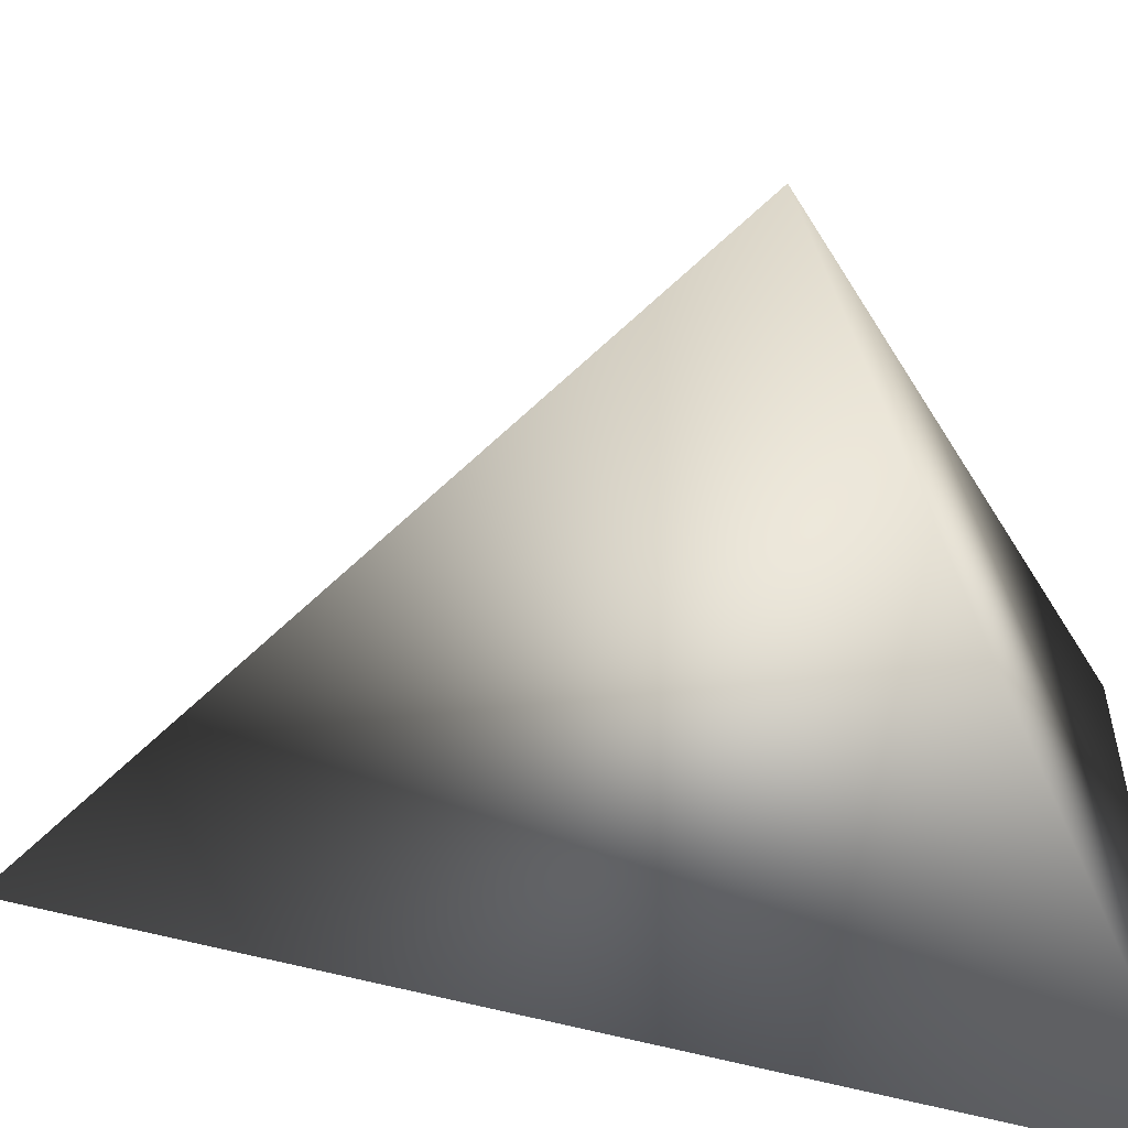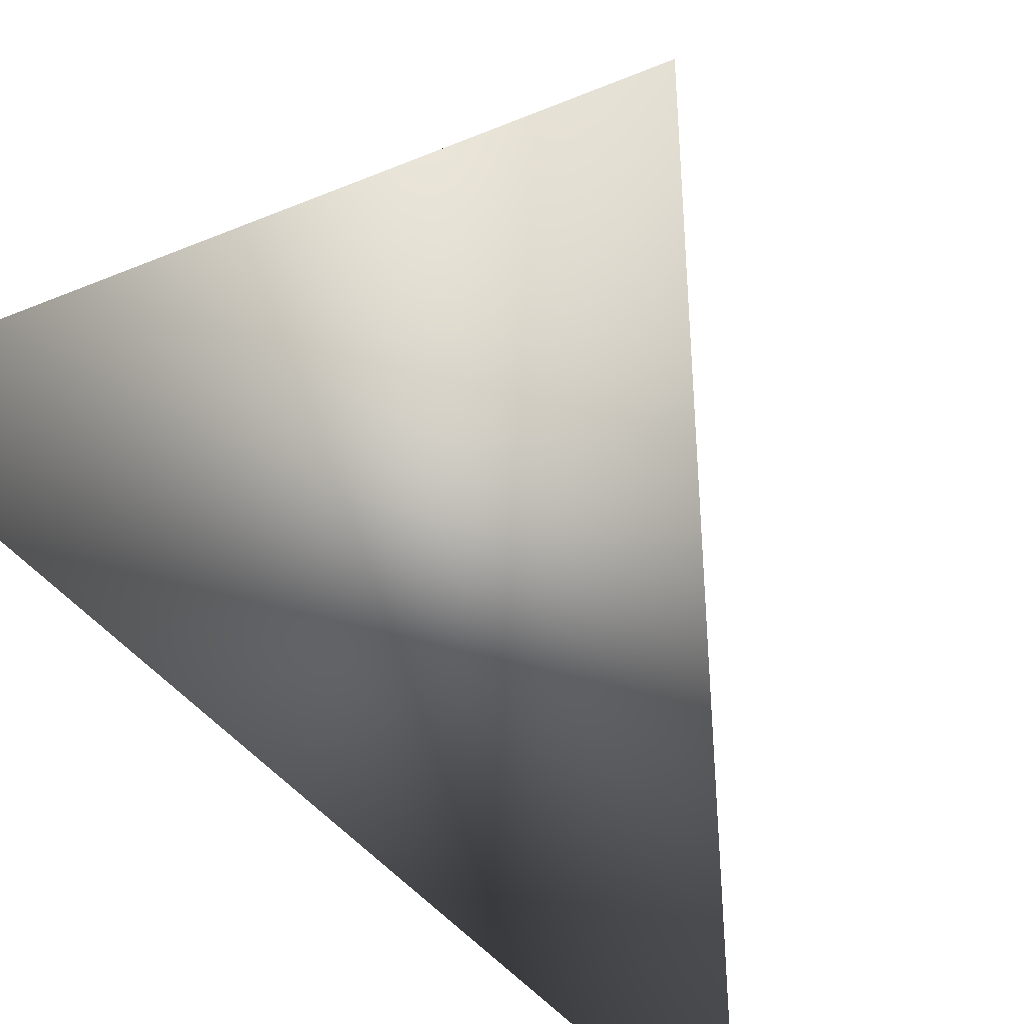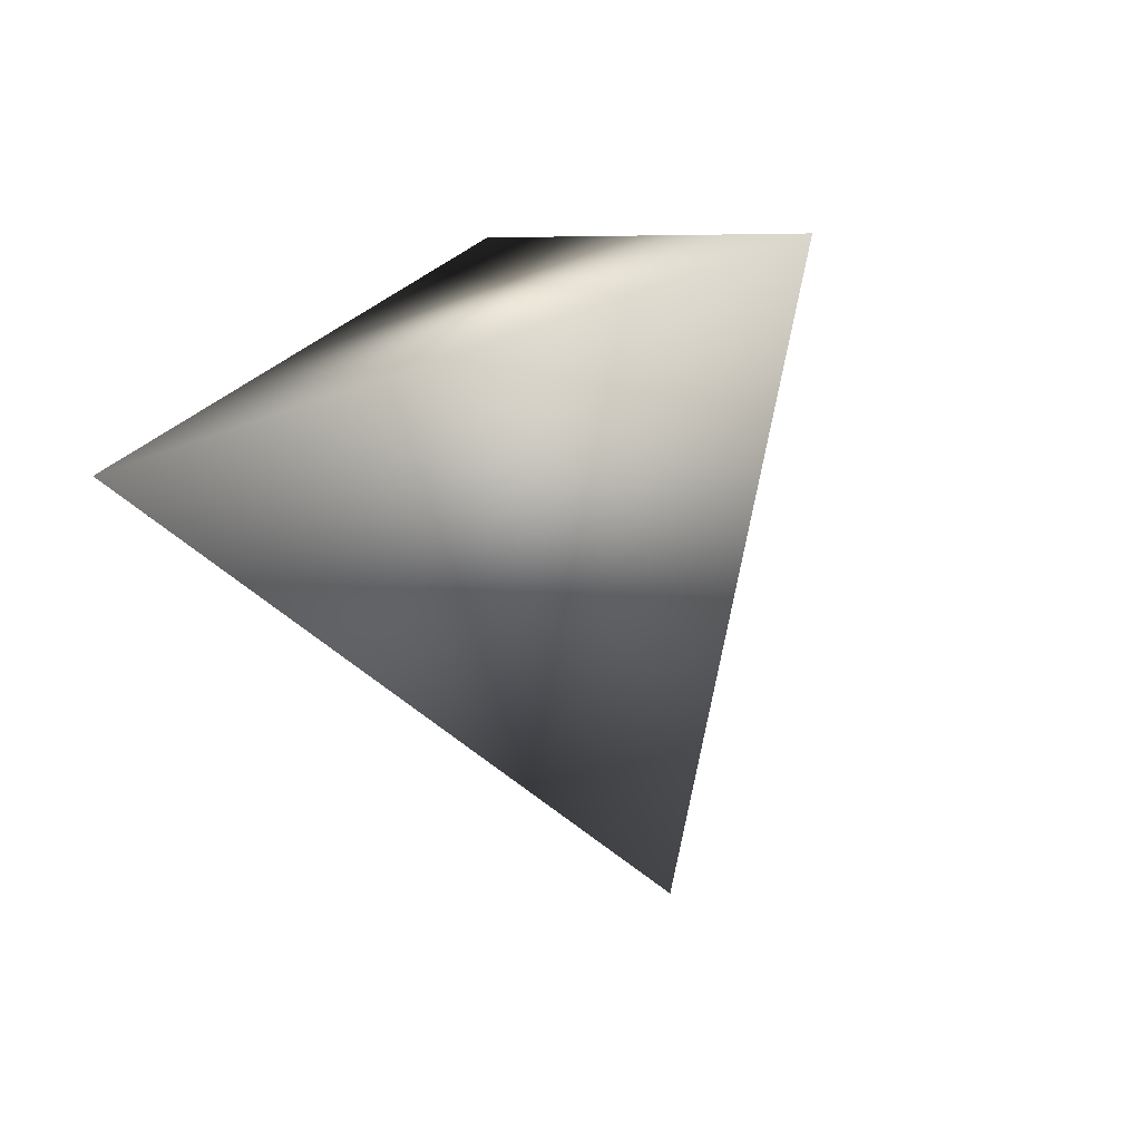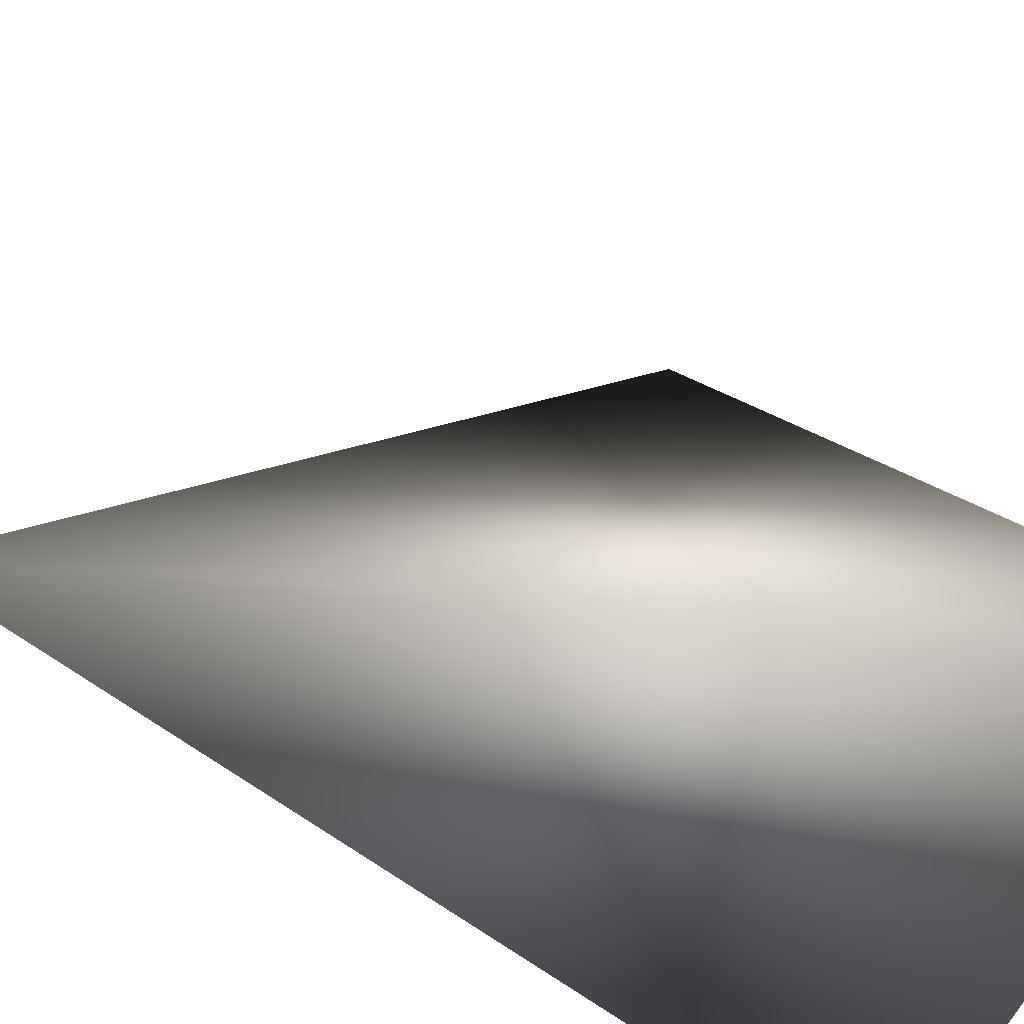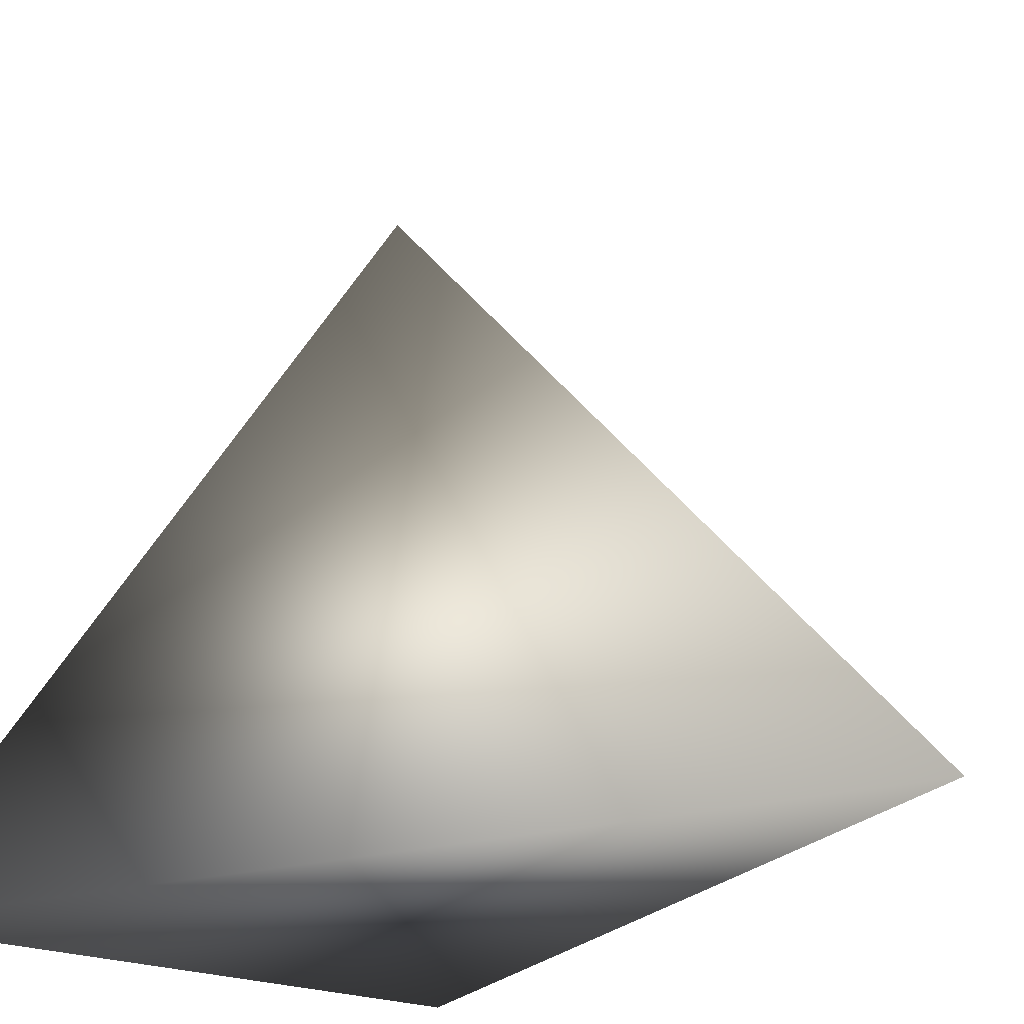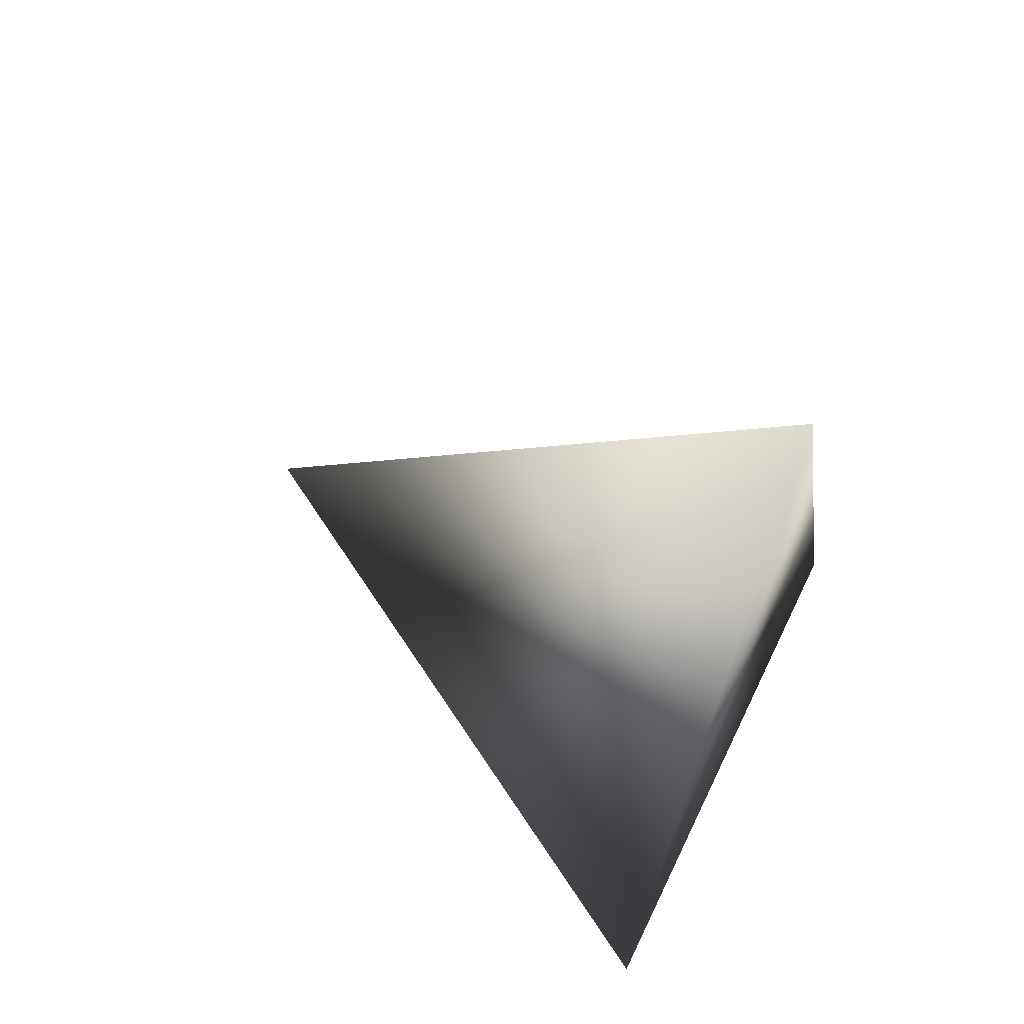
<metadata>
{"format":"obj","ext":"obj","renderer":"f3d","projection":"perspective","resolution":1024,"background":"white","views":[{"elev":31.3,"azim":-89.3,"up":"+Z"},{"elev":-56.4,"azim":23.1,"up":"+Z"},{"elev":-76.2,"azim":-161.3,"up":"+Y"},{"elev":-54.7,"azim":-112.6,"up":"+Z"},{"elev":-19.1,"azim":139.0,"up":"+Z"},{"elev":64.1,"azim":115.8,"up":"+Y"}]}
</metadata>
<code>
v  -5 -5 -5
v  0 10 -5
v  5 -5 -5
v  0 0 5
o TestPiramid
g TestPiramid
f 1 2 3
f 1 3 4
f 3 2 4
f 2 1 4

</code>
